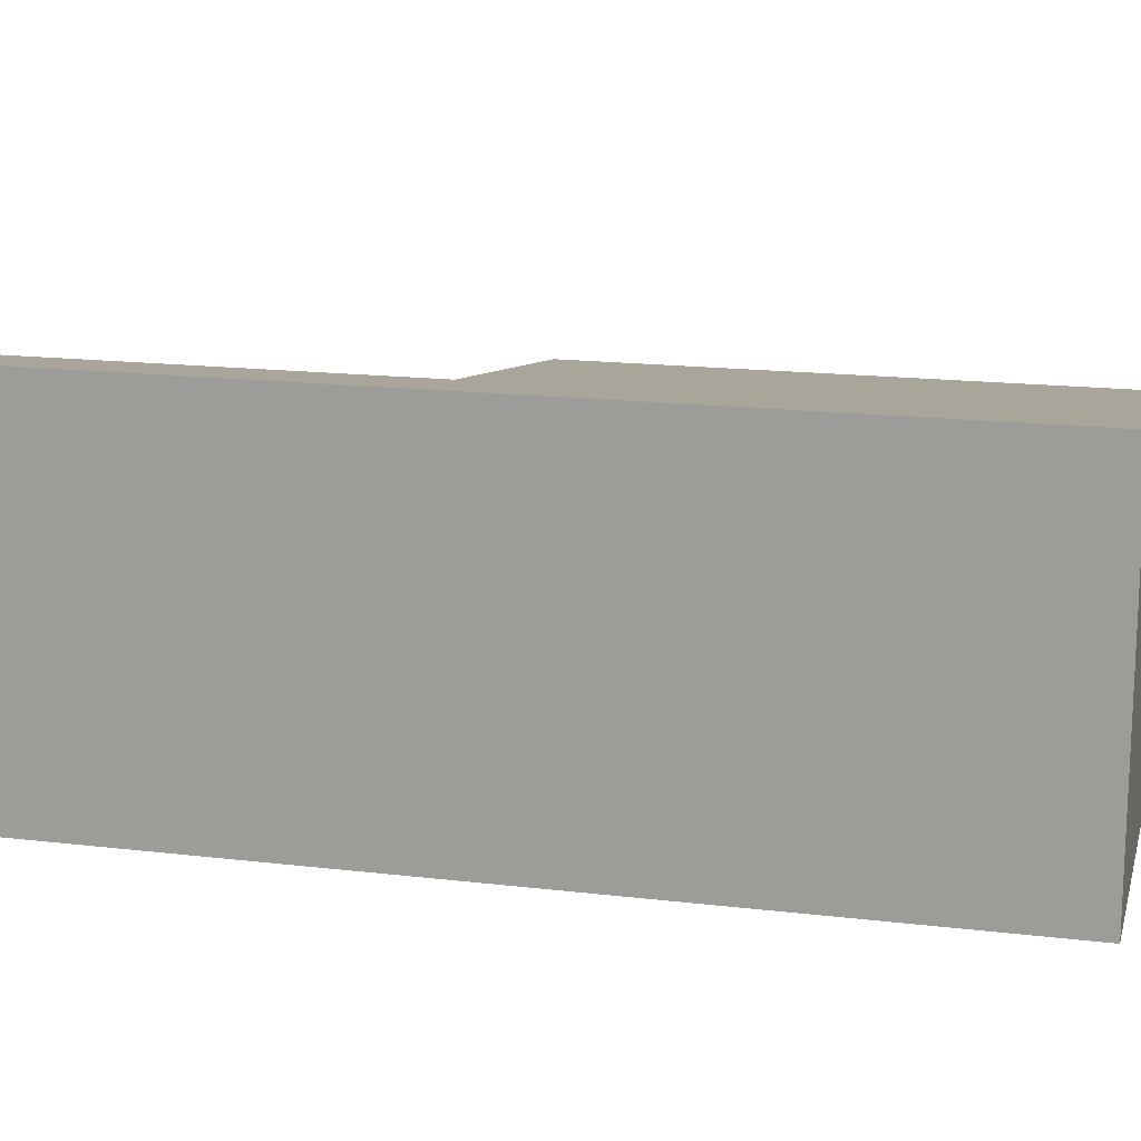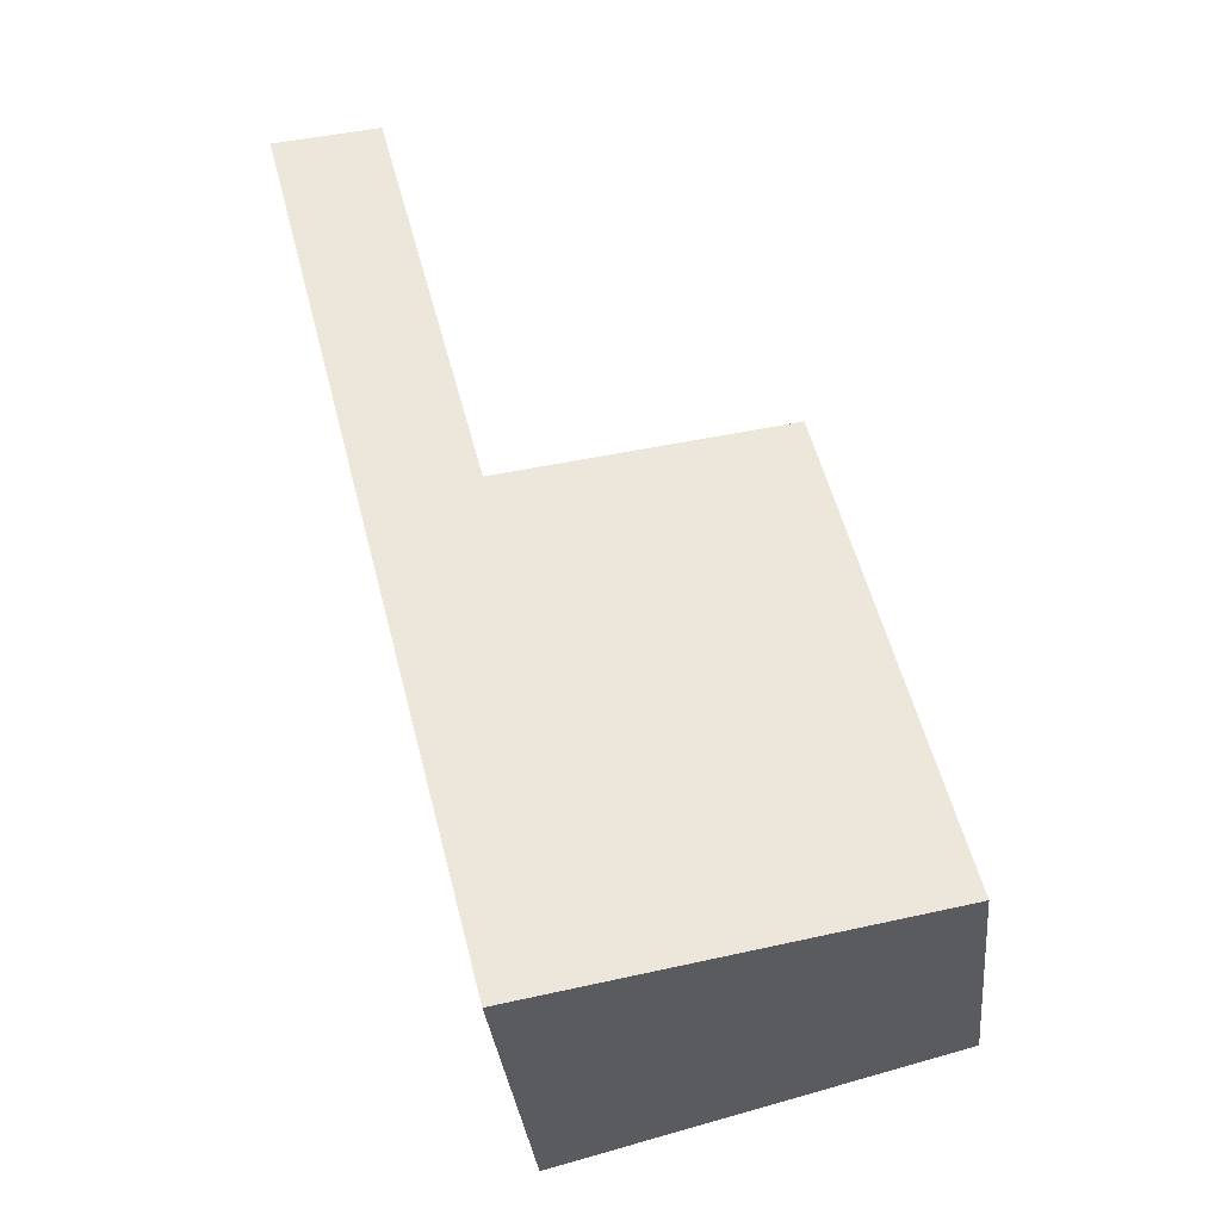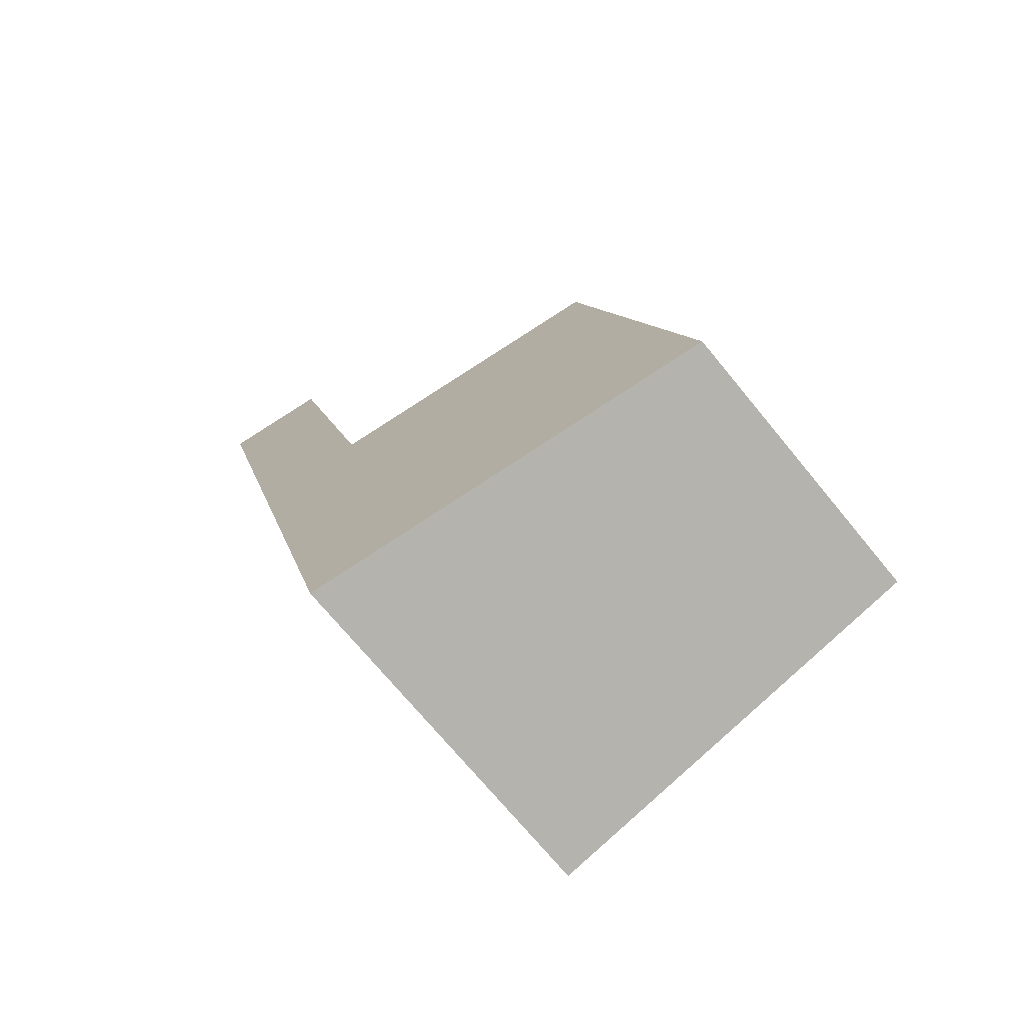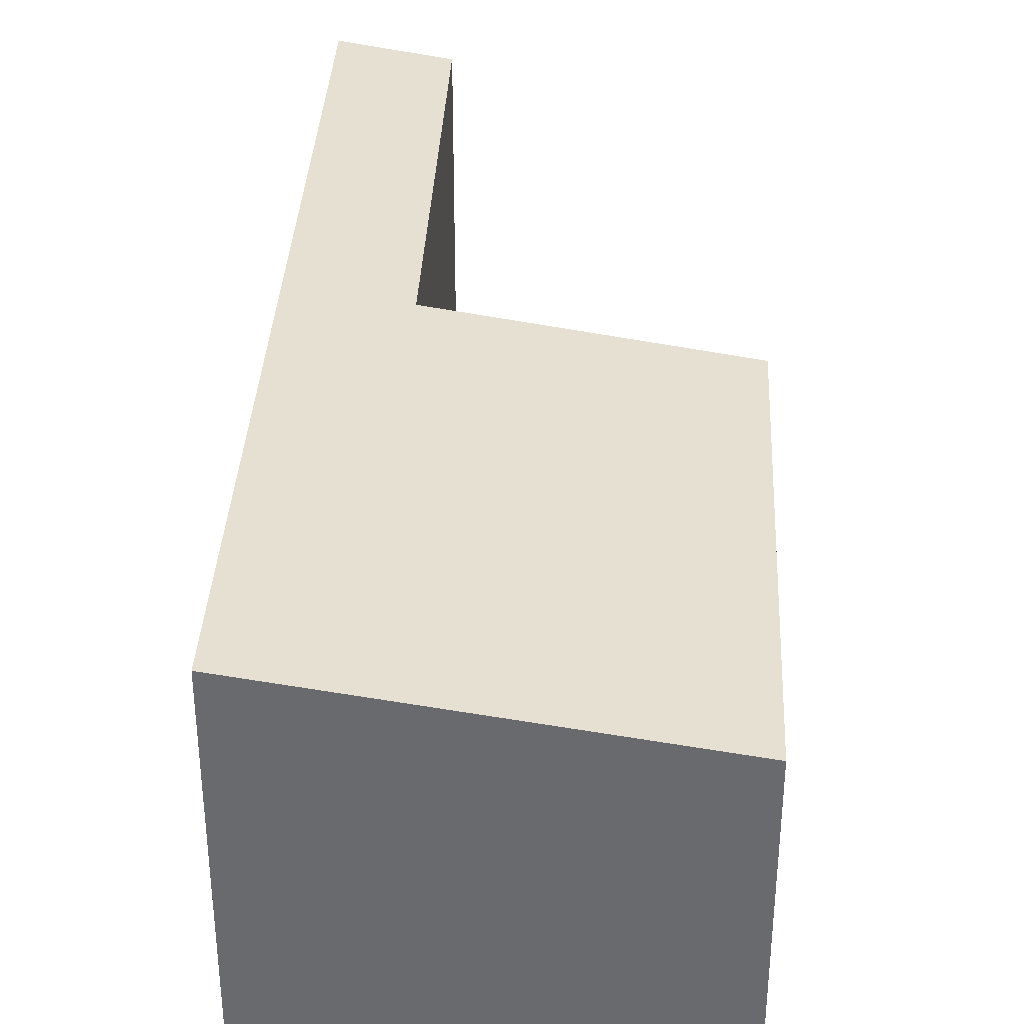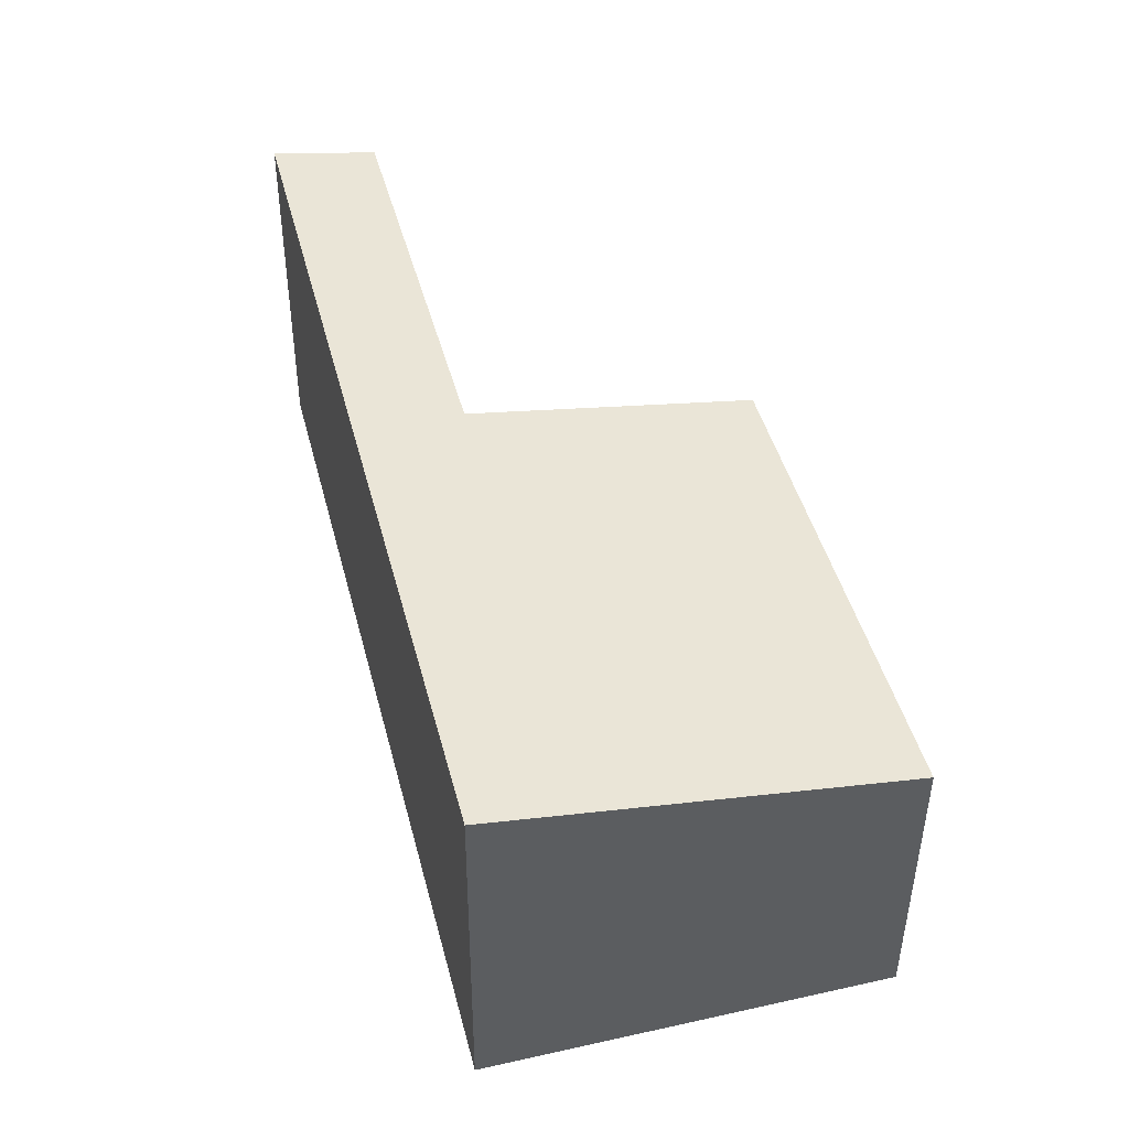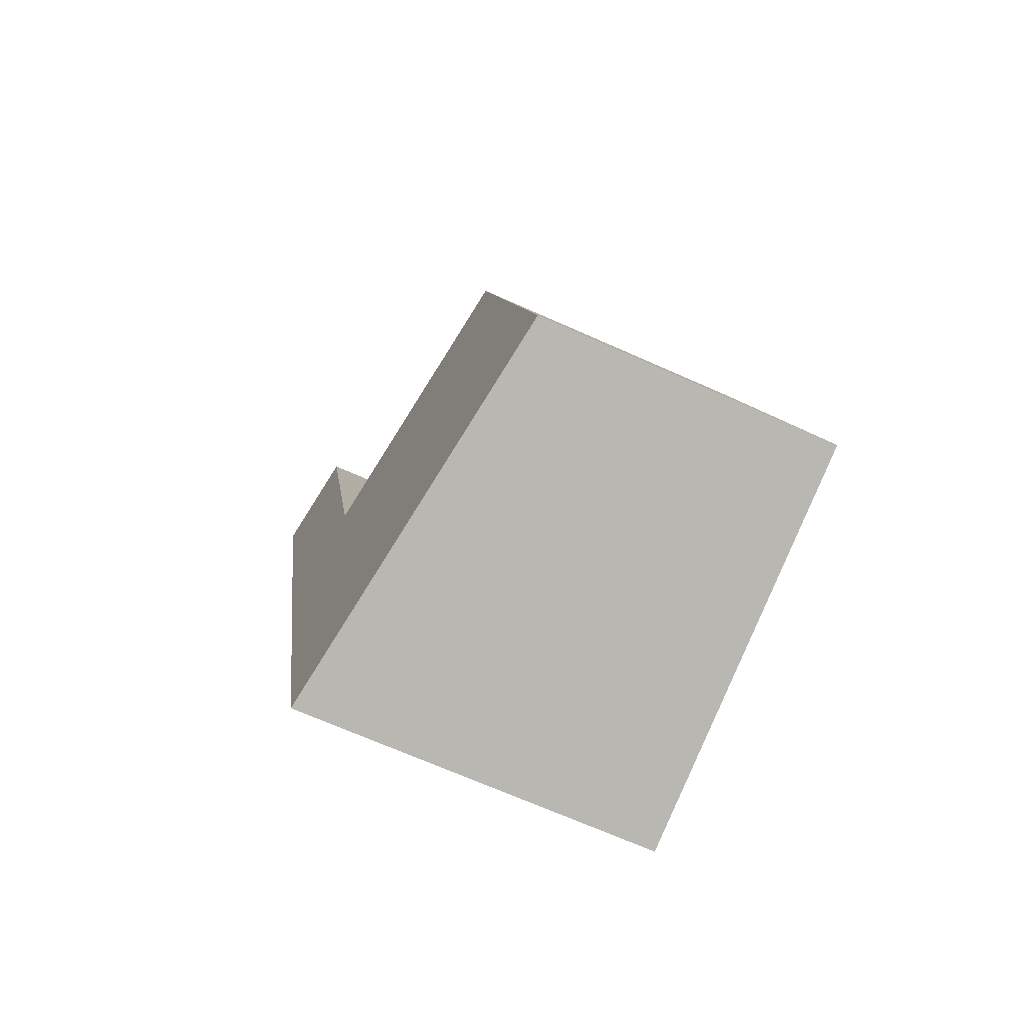
<metadata>
{"format":"obj","ext":"obj","renderer":"f3d","projection":"perspective","resolution":1024,"background":"white","views":[{"elev":16.1,"azim":118.4,"up":"+Y"},{"elev":-32.6,"azim":-174.4,"up":"+Z"},{"elev":-70.8,"azim":-140.7,"up":"+Z"},{"elev":36.6,"azim":-162.5,"up":"+Y"},{"elev":-44.5,"azim":179.7,"up":"+Z"},{"elev":-68.1,"azim":-114.2,"up":"+Z"}]}
</metadata>
<code>
v  4.443 2.55 5.729
v  2.793 2.55 -0.729
v  3.698 2.429 5.924
v  2.909 2.426 2.901
v  0.894 2.1 3.426
v  0 2.097 1.284e-16
v  4.443 -3.508e-16 5.729
v  3.698 -3.627e-16 5.924
v  2.909 -1.776e-16 2.901
v  0.894 -2.098e-16 3.426
v  2.793 4.464e-17 -0.729
v  0 0 0
g defaultobject
f 1 2 3
f 4 3 2
f 5 4 2
f 6 5 2
f 3 7 1
f 7 3 8
f 5 9 4
f 9 5 10
f 7 2 1
f 2 7 11
f 11 6 2
f 6 11 12
f 6 10 5
f 10 6 12
f 4 8 3
f 8 4 9
f 8 11 7
f 11 8 9
f 11 9 10
f 11 10 12

</code>
